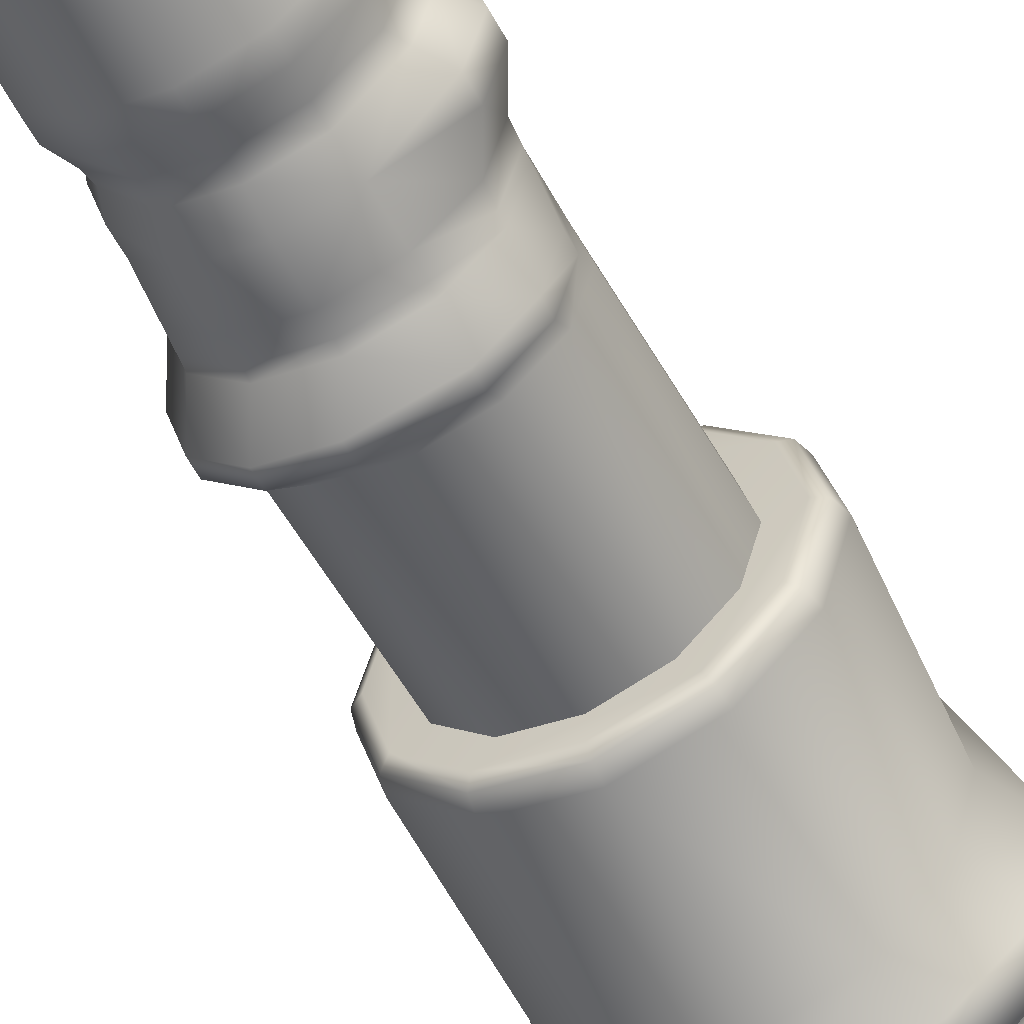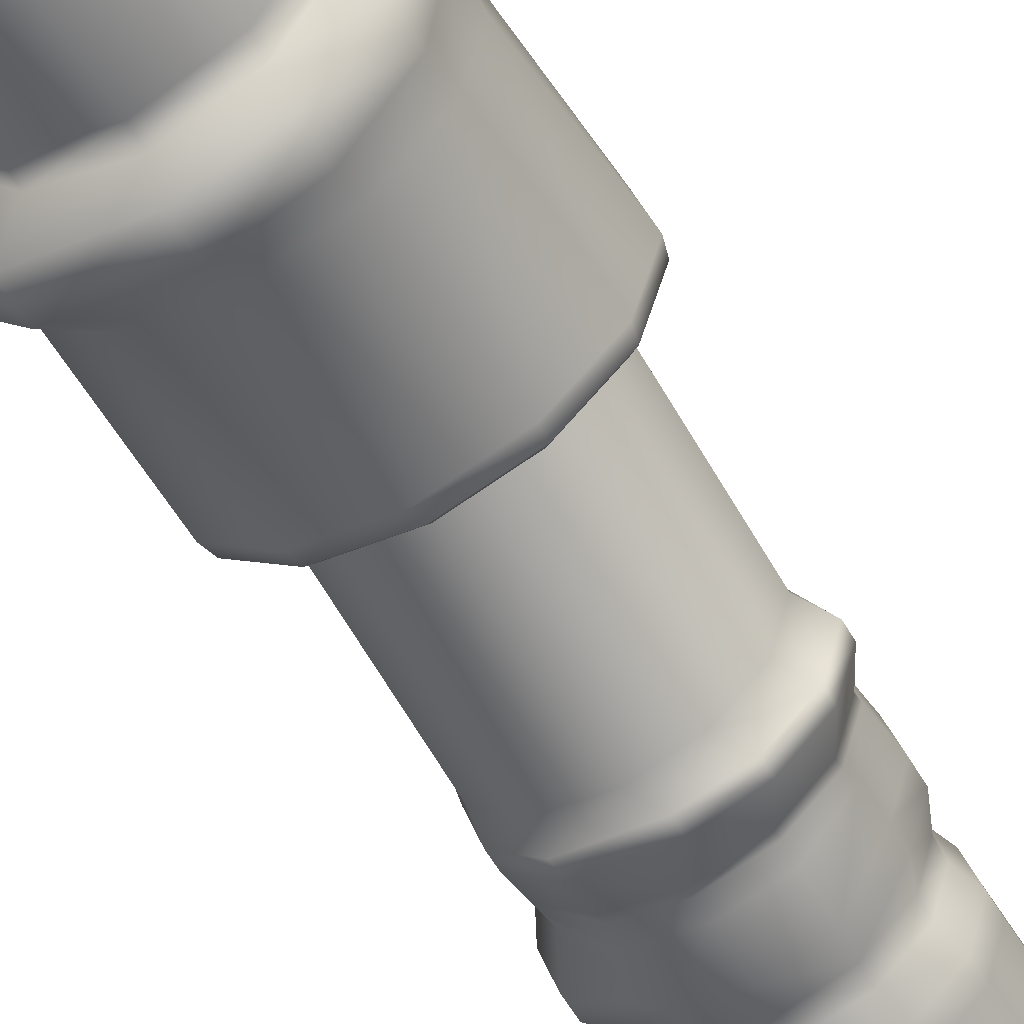
<metadata>
{"format":"obj","ext":"obj","renderer":"f3d","projection":"perspective","resolution":1024,"background":"white","views":[{"elev":-56.9,"azim":27.9,"up":"+Y"},{"elev":-59.3,"azim":-149.7,"up":"+Y"}]}
</metadata>
<code>
g ENV_S09_Puncher_Pistions_Broken_MO
v 0.01402 -0.3914 6.028
v -0.2091 -0.3316 6.028
v 0.01402 -0.3744 7.077
v -0.2091 -0.3146 7.077
v -0.2091 -0.3995 5.083
v 0.01402 -0.4593 5.083
v -0.3724 -0.1683 6.028
v -0.3724 -0.1513 7.077
v -0.2091 -0.3995 4.992
v 0.01402 -0.4593 4.992
v -0.3724 -0.2362 5.083
v -0.4321 0.05475 6.028
v -0.4321 0.07173 7.077
v -0.1875 -0.3639 4.881
v 0.0149 -0.4181 4.88
v -0.1875 -0.364 4.799
v 0.0149 -0.4184 4.799
v 0.01402 -0.4593 4.674
v -0.3724 -0.2362 4.992
v -0.4321 -0.01318 5.083
v -0.3724 0.2778 6.028
v -0.3724 0.2948 7.077
v -0.3373 -0.2063 4.887
v -0.4321 -0.01318 4.992
v -0.3724 0.2099 5.083
v -0.2091 0.4411 6.028
v -0.2091 0.4581 7.077
v -0.3724 0.2099 4.992
v -0.3916 -0.002448 4.886
v -0.2091 0.3732 5.083
v -0.2091 0.3732 4.992
v -0.3357 -0.1779 4.818
v -0.3372 0.2009 4.884
v -0.3897 0.02507 4.817
v -0.3724 -0.1611 4.72
v -0.2091 -0.3995 4.674
v 0.01402 -0.4593 4.484
v 0.01402 0.4329 5.083
v 0.01402 0.4329 4.992
v -0.1881 0.3504 4.883
v -0.3357 0.2275 4.816
v -0.4321 0.06195 4.72
v -0.3724 -0.1611 4.628
v 0.01402 0.5009 6.028
v -0.2091 -0.3995 4.484
v -0.3724 -0.2137 4.47
v -0.2091 -0.3995 4.402
v 0.01402 -0.4593 4.402
v -0.3724 -0.2362 4.402
v -0.2091 -0.414 4.364
v 0.01402 -0.4738 4.364
v -0.07046 -0.5317 4.213
v -0.3724 -0.2507 4.364
v -0.2935 -0.4719 4.213
v -0.07046 -0.5317 4.147
v -0.4321 0.00936 4.47
v -0.4321 -0.01318 4.402
v -0.4321 -0.02765 4.364
v -0.4321 0.06195 4.628
v -0.3724 0.285 4.72
v -0.1873 0.3765 4.815
v -0.2935 -0.4719 4.147
v -0.4568 -0.3086 4.213
v -0.5166 -0.08553 4.213
v -0.3724 0.2099 4.18
v -0.4568 -0.3086 4.147
v -0.2091 -0.3995 4.07
v 0.01402 -0.4593 4.07
v 0.01402 -0.3744 3.084
v -0.2091 -0.3146 3.084
v -0.3724 -0.2362 4.07
v -0.3724 -0.1513 3.084
v -0.5166 -0.08553 4.147
v -0.4321 -0.01318 4.07
v -0.4321 0.07173 3.084
v -0.3724 0.2099 4.07
v -0.3724 0.2948 3.084
v -0.2091 0.3732 4.07
v -0.2091 0.4581 3.084
v 0.01402 0.4329 4.07
v 0.01402 0.5178 3.084
v 0.2371 0.4581 3.084
v -0.2091 0.3732 4.18
v 0.2371 0.3732 4.07
v 0.4004 0.2948 3.084
v -0.3724 0.2099 4.358
v 0.01402 0.4329 4.18
v 0.4004 0.2099 4.07
v 0.4602 0.07173 3.084
v -0.2091 0.3732 4.358
v -0.3724 0.2099 4.402
v 0.2371 0.3732 4.18
v 0.4004 0.2099 4.18
v 0.4602 -0.01318 4.07
v 0.4004 -0.1513 3.084
v 0.01402 0.4329 4.358
v -0.3724 0.2324 4.47
v -0.2091 0.3732 4.402
v 0.4004 -0.2362 4.07
v 0.2371 -0.3146 3.084
v 0.2371 0.3732 4.358
v -0.3724 0.285 4.628
v -0.2091 0.3957 4.47
v 0.01402 0.4329 4.402
v -0.2091 0.4483 4.72
v -0.2091 0.4483 4.628
v -0.04952 0.5241 4.72
v -0.04952 0.5241 4.628
v -0.006773 0.4447 4.815
v 0.01402 0.4555 4.47
v 0.3211 0.4644 4.72
v 0.0157 0.4132 4.882
v 0.3211 0.4644 4.628
v 0.2371 0.3957 4.47
v 0.2679 0.3906 4.814
v 0.2371 0.3732 4.992
v 0.2371 0.3732 4.402
v 0.4844 0.2364 4.72
v 0.4004 0.2324 4.47
v 0.4004 0.2099 4.358
v 0.238 0.3587 4.881
v 0.4844 0.2364 4.628
v 0.4004 0.2099 4.402
v 0.4602 0.00936 4.47
v 0.4602 -0.01318 4.402
v 0.4602 -0.02765 4.364
v 0.3871 0.2017 4.882
v 0.4004 0.2099 4.992
v 0.4172 0.211 4.814
v 0.4713 0.007621 4.814
v 0.5442 0.0133 4.72
v 0.5442 0.0133 4.628
v 0.4844 -0.2098 4.72
v 0.4415 -0.002324 4.882
v 0.4844 -0.2098 4.628
v 0.2371 -0.3995 4.674
v 0.4004 -0.2137 4.47
v 0.4163 -0.1943 4.815
v 0.4004 -0.2362 4.402
v 0.2371 -0.3995 4.484
v 0.3866 -0.2051 4.884
v 0.4602 -0.01318 4.992
v 0.2184 -0.364 4.798
v 0.4004 -0.2507 4.364
v 0.2371 -0.3995 4.402
v 0.01402 -0.4593 4.484
v 0.01402 -0.4593 4.674
v 0.0149 -0.4184 4.799
v 0.01402 -0.4593 4.402
v 0.2182 -0.3636 4.88
v 0.0149 -0.4181 4.88
v 0.2371 -0.414 4.364
v 0.01402 -0.4738 4.364
v 0.4602 -0.08553 4.213
v 0.4004 -0.2362 4.992
v 0.2371 -0.3995 4.992
v 0.01402 -0.4593 4.992
v 0.2371 -0.4719 4.213
v -0.07046 -0.5317 4.213
v 0.4004 -0.3086 4.213
v 0.4602 -0.08553 4.147
v 0.4004 -0.3086 4.147
v 0.2371 -0.4719 4.147
v -0.07046 -0.5317 4.147
v 0.01402 -0.4593 4.07
v 0.2371 -0.3995 4.07
v 0.01402 -0.3744 3.084
v 0.01402 -0.4593 5.083
v 0.2371 -0.3995 5.083
v 0.01402 -0.3914 6.028
v 0.2371 -0.3316 6.028
v 0.01402 -0.3744 7.077
v 0.2371 -0.3146 7.077
v 0.4004 -0.2362 5.083
v 0.4004 -0.1683 6.028
v 0.4004 -0.1513 7.077
v 0.4602 -0.01318 5.083
v 0.4602 0.05475 6.028
v 0.4602 0.07173 7.077
v 0.4004 0.2099 5.083
v 0.4004 0.2778 6.028
v 0.4004 0.2948 7.077
v 0.2371 0.3732 5.083
v 0.2371 0.4411 6.028
v 0.2371 0.4581 7.077
v 0.01402 0.5178 7.077
v 0.01402 0.5048 7.14
v 0.2306 0.4468 7.14
v 0.2371 0.4581 7.077
v -0.2025 0.4468 7.14
v -0.3724 0.2948 7.077
v 0.3891 0.2883 7.14
v 0.4004 0.2948 7.077
v -0.361 0.2883 7.14
v -0.4321 0.07173 7.077
v 0.4471 0.07173 7.14
v 0.4602 0.07173 7.077
v -0.419 0.07173 7.14
v -0.3724 -0.1513 7.077
v 0.3891 -0.1448 7.14
v 0.4004 -0.1513 7.077
v -0.361 -0.1448 7.14
v -0.2091 -0.3146 7.077
v 0.2306 -0.3033 7.14
v 0.2371 -0.3146 7.077
v -0.2025 -0.3033 7.14
v 0.01402 -0.3744 7.077
v 0.01402 -0.3613 7.14
v -0.3337 0.2725 7.166
v -0.3875 0.07173 7.166
v 0.01402 0.07173 7.166
v -0.3337 -0.129 7.166
v -0.1868 0.4195 7.166
v -0.1868 -0.276 7.166
v 0.01402 -0.3298 7.166
v 0.01402 0.4733 7.166
v 0.2148 0.4195 7.166
v 0.3618 0.2725 7.166
v 0.4155 0.07173 7.166
v 0.3618 -0.129 7.166
v 0.2148 -0.276 7.166
v 0.3277 -0.4716 -3.297e-06
v 0.01402 -0.5557 -3.297e-06
v 0.3043 -0.5381 1.325
v 0.01404 -0.6258 1.325
v 0.5165 -0.2993 1.326
v 0.5573 -0.242 -3.297e-06
v 0.3017 -0.5403 1.473
v 0.01404 -0.6283 1.473
v 0.5961 0.02468 1.326
v 0.6414 0.07173 -3.297e-06
v 0.5119 -0.3005 1.473
v 0.5315 -0.2929 1.581
v 0.591 0.02472 1.473
v 0.3141 -0.6102 1.538
v 0.01402 -0.708 1.527
v 0.01402 -0.6543 2.059
v 0.5169 0.347 1.326
v 0.5573 0.3854 -3.297e-06
v 0.3112 -0.5638 2.045
v 0.3044 0.5819 1.326
v 0.3277 0.615 -3.297e-06
v 0.01402 0.6991 -3.297e-06
v 0.5124 0.348 1.473
v 0.3105 -0.5656 2.129
v 0.01402 -0.6564 2.143
v 0.01402 -0.7825 2.214
v 0.6132 0.06797 1.556
v 0.01404 0.6675 1.326
v 0.3018 0.5835 1.473
v 0.5323 0.4265 1.583
v 0.6145 0.06793 1.667
v -0.2763 0.5819 1.326
v -0.2997 0.615 -3.297e-06
v -0.5293 0.3854 -3.297e-06
v -0.4888 0.347 1.326
v -0.6133 0.07173 -3.297e-06
v -0.5674 0.02468 1.326
v -0.5293 -0.242 -3.297e-06
v -0.4884 -0.2993 1.326
v -0.2997 -0.4716 -3.297e-06
v -0.5623 0.02472 1.473
v -0.4843 0.348 1.473
v -0.2737 0.5835 1.473
v -0.2762 -0.5381 1.325
v 0.01402 -0.5557 -3.297e-06
v 0.01404 -0.6258 1.325
v -0.4838 -0.3005 1.473
v -0.5064 -0.342 1.569
v -0.2736 -0.5403 1.473
v 0.01404 -0.6283 1.473
v -0.286 -0.6102 1.538
v 0.01402 -0.708 1.527
v 0.01402 -0.6543 2.059
v -0.2831 -0.5638 2.045
v -0.736 0.05697 1.572
v -0.2825 -0.5656 2.129
v 0.01402 -0.6564 2.143
v -0.2997 -0.6888 2.204
v 0.01402 -0.7825 2.214
v -0.2997 -0.6829 2.356
v 0.01402 -0.7757 2.367
v 0.01402 -0.6665 2.497
v -0.2834 -0.581 2.497
v 0.01402 -0.5557 3.179
v -0.2997 -0.4716 3.179
v -0.5293 -0.4295 2.327
v -0.5012 -0.348 2.495
v -0.5293 -0.242 3.179
v -0.5293 -0.4328 2.174
v -0.5003 -0.3167 2.089
v -0.6133 -0.08317 2.287
v -0.5809 -0.03099 2.494
v -0.6133 0.07173 3.179
v -0.5012 0.3362 2.494
v -0.5293 0.3854 3.179
v -0.6133 -0.08317 2.133
v -0.5015 -0.3157 2.006
v -0.5293 0.3723 2.2
v -0.2834 0.5631 2.493
v -0.2997 0.615 3.179
v 0.01402 0.6464 2.493
v -0.5805 0.02445 2.035
v -0.5818 0.02445 1.954
v -0.2997 0.627 2.11
v -0.5001 0.3657 1.983
v -0.7412 0.0605 1.666
v -0.5012 0.3646 1.905
v -0.2816 0.6137 1.946
v -0.6617 0.4265 1.583
v -0.6626 0.4275 1.697
v -0.4418 0.6875 1.603
v -0.442 0.6858 1.719
v -0.1434 0.7825 1.61
v -0.2823 0.6119 1.87
v 0.01402 0.7203 2.099
v 0.01404 0.6692 1.473
v 0.3125 0.6875 1.603
v -0.1434 0.7784 1.727
v 0.01402 0.7036 1.933
v 0.5332 0.4274 1.697
v 0.3126 0.6858 1.719
v 0.01402 0.7016 1.857
v 0.3103 0.6119 1.87
v 0.3096 0.6137 1.946
v 0.5293 0.3646 1.905
v 0.3277 0.627 2.11
v 0.6098 0.02445 1.954
v 0.5281 0.3657 1.983
v 0.5295 -0.3157 2.006
v 0.6085 0.02445 2.035
v 0.5284 -0.3167 2.089
v 0.5573 0.3723 2.139
v 0.7412 -0.08317 2.133
v 0.6571 -0.4328 2.174
v 0.3115 0.5631 2.493
v 0.7412 -0.08317 2.287
v 0.4275 -0.6888 2.204
v 0.6571 -0.4295 2.327
v 0.4275 -0.6829 2.356
v 0.01402 -0.7757 2.367
v 0.5292 -0.348 2.495
v 0.3115 -0.581 2.497
v 0.01402 -0.6665 2.497
v 0.01402 -0.5557 3.179
v 0.3277 -0.4716 3.179
v 0.5573 -0.242 3.179
v 0.6089 -0.03099 2.494
v 0.6414 0.07173 3.179
v 0.5292 0.3353 2.494
v 0.5573 0.3854 3.179
v 0.3277 0.615 3.179
v 0.01402 0.6991 3.179
v 0.01402 0.6807 3.242
v 0.3185 0.5991 3.242
v 0.3277 0.615 3.179
v -0.2905 0.5991 3.242
v -0.5293 0.3854 3.179
v 0.5414 0.3762 3.242
v 0.5573 0.3854 3.179
v -0.5134 0.3762 3.242
v -0.6133 0.07173 3.179
v 0.623 0.07173 3.242
v 0.6414 0.07173 3.179
v -0.595 0.07173 3.242
v -0.5293 -0.242 3.179
v 0.5414 -0.2328 3.242
v 0.5573 -0.242 3.179
v -0.5134 -0.2328 3.242
v -0.2997 -0.4716 3.179
v 0.3185 -0.4557 3.242
v 0.3277 -0.4716 3.179
v -0.2905 -0.4557 3.242
v 0.01402 -0.5557 3.179
v 0.01402 -0.5373 3.242
v -0.475 0.3541 3.268
v -0.5506 0.07173 3.268
v -0.475 -0.2106 3.268
v -0.2683 -0.4173 3.268
v 0.01402 -0.4929 3.268
v 0.2964 -0.4173 3.268
v 0.01402 0.07173 3.268
v -0.2683 0.5607 3.268
v 0.01402 0.6364 3.268
v 0.503 -0.2106 3.268
v 0.5787 0.07173 3.268
v 0.503 0.3541 3.268
v 0.2964 0.5607 3.268
g ENV_S09_Puncher_Pistions_Broken_MO_0
f 3 2 1
f 3 4 2
f 1 2 5
f 1 5 6
f 4 7 2
f 4 8 7
f 9 6 5
f 9 10 6
f 2 11 5
f 2 7 11
f 8 12 7
f 8 13 12
f 14 10 9
f 14 15 10
f 16 15 14
f 16 17 15
f 16 18 17
f 19 9 5
f 14 9 19
f 19 5 11
f 7 20 11
f 7 12 20
f 13 21 12
f 13 22 21
f 14 19 23
f 23 16 14
f 24 19 11
f 24 11 20
f 23 19 24
f 12 25 20
f 12 21 25
f 22 26 21
f 22 27 26
f 28 24 20
f 28 20 25
f 23 24 29
f 29 24 28
f 21 30 25
f 21 26 30
f 31 28 25
f 31 25 30
f 23 32 16
f 29 32 23
f 29 28 33
f 33 28 31
f 29 34 32
f 33 34 29
f 35 16 32
f 34 35 32
f 35 36 16
f 16 36 18
f 36 37 18
f 26 38 30
f 39 31 30
f 39 30 38
f 33 31 40
f 40 31 39
f 33 41 34
f 40 41 33
f 34 42 35
f 41 42 34
f 36 35 43
f 42 43 35
f 26 44 38
f 27 44 26
f 36 45 37
f 36 43 46
f 46 45 36
f 37 45 47
f 37 47 48
f 46 49 45
f 49 47 45
f 50 48 47
f 50 51 48
f 50 52 51
f 53 50 47
f 53 47 49
f 50 54 52
f 53 54 50
f 54 55 52
f 56 46 43
f 57 49 46
f 56 57 46
f 58 53 49
f 58 49 57
f 56 43 59
f 42 59 43
f 60 59 42
f 41 60 42
f 61 60 41
f 40 61 41
f 54 62 55
f 53 63 54
f 63 62 54
f 64 63 53
f 64 53 58
f 65 64 58
f 64 66 63
f 63 66 62
f 55 62 67
f 55 67 68
f 69 68 67
f 69 67 70
f 62 71 67
f 70 67 71
f 62 66 71
f 70 71 72
f 64 73 66
f 71 66 73
f 65 73 64
f 72 71 74
f 71 73 74
f 74 73 65
f 72 74 75
f 75 74 76
f 74 65 76
f 75 76 77
f 77 76 78
f 78 76 65
f 77 78 79
f 79 78 80
f 79 80 81
f 80 82 81
f 78 65 83
f 80 78 83
f 80 84 82
f 84 85 82
f 86 83 65
f 58 86 65
f 58 57 86
f 80 83 87
f 84 80 87
f 84 88 85
f 88 89 85
f 86 90 83
f 90 87 83
f 91 86 57
f 91 90 86
f 91 57 56
f 84 87 92
f 88 84 92
f 88 92 93
f 88 94 89
f 93 94 88
f 94 95 89
f 90 96 87
f 96 92 87
f 97 91 56
f 97 56 59
f 91 98 90
f 98 96 90
f 97 98 91
f 94 99 95
f 99 100 95
f 96 101 92
f 101 93 92
f 97 59 102
f 60 102 59
f 97 103 98
f 102 103 97
f 98 104 96
f 104 101 96
f 104 98 103
f 102 60 105
f 61 105 60
f 102 105 106
f 102 106 103
f 107 105 61
f 107 106 105
f 103 106 108
f 107 108 106
f 107 61 109
f 109 61 40
f 104 103 110
f 103 108 110
f 111 108 107
f 111 107 109
f 109 40 112
f 40 39 112
f 110 108 113
f 111 113 108
f 114 104 110
f 110 113 114
f 111 109 115
f 115 109 112
f 112 39 116
f 116 39 38
f 114 117 104
f 104 117 101
f 118 113 111
f 118 111 115
f 119 114 113
f 119 117 114
f 117 120 101
f 101 120 93
f 115 112 121
f 112 116 121
f 118 122 113
f 119 113 122
f 119 123 117
f 117 123 120
f 124 123 119
f 124 119 122
f 125 120 123
f 124 125 123
f 120 126 93
f 120 125 126
f 127 115 121
f 121 116 128
f 121 128 127
f 118 115 129
f 127 129 115
f 130 118 129
f 130 129 127
f 131 122 118
f 130 131 118
f 131 132 122
f 124 122 132
f 133 132 131
f 133 131 130
f 130 127 134
f 134 127 128
f 135 124 132
f 133 135 132
f 135 133 136
f 135 136 137
f 135 137 124
f 137 125 124
f 133 130 138
f 138 130 134
f 136 133 138
f 137 139 125
f 139 126 125
f 140 137 136
f 140 139 137
f 138 134 141
f 134 128 142
f 141 134 142
f 143 136 138
f 143 138 141
f 126 139 144
f 140 145 139
f 145 144 139
f 146 140 136
f 146 145 140
f 136 147 146
f 148 147 136
f 148 136 143
f 145 146 149
f 148 143 150
f 143 141 150
f 148 150 151
f 149 152 145
f 145 152 144
f 149 153 152
f 126 144 154
f 154 93 126
f 150 141 155
f 141 142 155
f 151 150 156
f 150 155 156
f 151 156 157
f 153 158 152
f 153 159 158
f 152 160 144
f 144 160 154
f 152 158 160
f 154 161 93
f 160 161 154
f 93 161 94
f 161 99 94
f 160 162 161
f 158 162 160
f 161 162 99
f 159 163 158
f 158 163 162
f 159 164 163
f 163 164 165
f 162 166 99
f 162 163 166
f 163 165 166
f 99 166 100
f 166 165 167
f 166 167 100
f 157 169 168
f 170 168 169
f 157 156 169
f 170 169 171
f 171 172 170
f 171 173 172
f 156 174 169
f 171 169 174
f 156 155 174
f 175 173 171
f 171 174 175
f 175 176 173
f 155 177 174
f 175 174 177
f 155 142 177
f 178 176 175
f 175 177 178
f 178 179 176
f 142 180 177
f 178 177 180
f 142 128 180
f 181 179 178
f 178 180 181
f 181 182 179
f 128 183 180
f 181 180 183
f 128 116 183
f 116 38 183
f 184 182 181
f 181 183 184
f 184 183 38
f 184 185 182
f 184 38 44
f 44 185 184
f 44 186 185
f 27 186 44
f 27 187 186
f 188 186 187
f 188 189 186
f 27 190 187
f 190 27 191
f 192 189 188
f 192 193 189
f 190 191 194
f 194 191 195
f 196 193 192
f 196 197 193
f 194 195 198
f 198 195 199
f 200 197 196
f 200 201 197
f 198 199 202
f 202 199 203
f 204 201 200
f 204 205 201
f 202 203 206
f 206 203 207
f 208 207 205
f 208 205 204
f 206 207 208
f 209 194 198
f 210 198 202
f 209 198 210
f 211 209 210
f 212 211 210
f 210 202 212
f 212 202 206
f 213 194 209
f 211 213 209
f 213 190 194
f 214 206 208
f 212 206 214
f 214 208 215
f 212 214 215
f 215 208 204
f 212 215 211
f 190 213 216
f 190 216 187
f 217 216 213
f 217 187 216
f 211 217 213
f 217 188 187
f 218 188 217
f 218 217 211
f 218 192 188
f 219 192 218
f 218 211 219
f 219 196 192
f 220 219 211
f 220 196 219
f 220 211 215
f 220 200 196
f 215 221 220
f 221 200 220
f 215 204 221
f 221 204 200
f 224 223 222
f 224 225 223
f 226 224 222
f 226 222 227
f 228 225 224
f 228 229 225
f 230 226 227
f 230 227 231
f 232 224 226
f 232 228 224
f 233 228 232
f 234 233 232
f 234 232 226
f 234 226 230
f 235 229 228
f 233 235 228
f 235 236 229
f 235 237 236
f 238 230 231
f 238 234 230
f 238 231 239
f 235 240 237
f 233 240 235
f 241 238 239
f 241 239 242
f 241 242 243
f 238 244 234
f 241 244 238
f 245 237 240
f 245 246 237
f 245 247 246
f 234 248 233
f 244 248 234
f 241 243 249
f 241 250 244
f 249 250 241
f 244 251 248
f 250 251 244
f 233 248 252
f 251 252 248
f 253 249 243
f 253 243 254
f 253 254 255
f 253 255 256
f 256 255 257
f 256 257 258
f 258 257 259
f 258 259 260
f 260 259 261
f 262 256 258
f 260 262 258
f 263 253 256
f 262 263 256
f 264 249 253
f 263 264 253
f 260 261 265
f 265 261 266
f 265 266 267
f 265 268 260
f 260 268 262
f 269 262 268
f 270 269 268
f 265 270 268
f 267 270 265
f 267 271 270
f 271 272 270
f 270 272 269
f 271 273 272
f 274 272 273
f 274 275 272
f 275 269 272
f 276 263 262
f 269 276 262
f 274 277 275
f 274 278 277
f 278 279 277
f 278 280 279
f 281 279 280
f 281 280 282
f 283 281 282
f 283 284 281
f 285 284 283
f 285 286 284
f 287 279 281
f 284 287 281
f 286 288 284
f 284 288 287
f 286 289 288
f 277 279 290
f 287 290 279
f 275 277 291
f 277 290 291
f 288 292 287
f 292 290 287
f 289 293 288
f 288 293 292
f 289 294 293
f 294 295 293
f 292 293 295
f 294 296 295
f 292 297 290
f 291 290 297
f 275 291 298
f 275 298 269
f 292 295 299
f 297 292 299
f 296 300 295
f 299 295 300
f 296 301 300
f 301 302 300
f 291 297 303
f 298 291 303
f 303 297 299
f 269 298 304
f 298 303 304
f 299 300 305
f 305 300 302
f 303 299 306
f 304 303 306
f 306 299 305
f 269 304 307
f 269 307 276
f 304 306 308
f 307 304 308
f 306 305 309
f 308 306 309
f 307 310 276
f 276 310 263
f 307 311 310
f 307 308 311
f 263 310 312
f 312 310 311
f 263 312 264
f 308 313 311
f 312 311 313
f 264 312 314
f 313 314 312
f 308 315 313
f 308 309 315
f 309 305 316
f 305 302 316
f 264 314 317
f 264 317 249
f 249 317 250
f 317 318 250
f 317 314 318
f 250 318 251
f 313 319 314
f 315 319 313
f 315 309 320
f 309 316 320
f 318 321 251
f 251 321 252
f 314 322 318
f 314 319 322
f 318 322 321
f 315 323 319
f 323 322 319
f 315 320 323
f 323 324 322
f 324 321 322
f 320 324 323
f 316 325 320
f 320 325 324
f 324 326 321
f 326 252 321
f 325 326 324
f 316 327 325
f 302 327 316
f 326 328 252
f 328 233 252
f 325 329 326
f 327 329 325
f 329 328 326
f 328 330 233
f 233 330 240
f 329 331 328
f 331 330 328
f 332 240 330
f 331 332 330
f 332 245 240
f 327 333 329
f 333 331 329
f 334 332 331
f 333 334 331
f 335 245 332
f 334 335 332
f 302 336 327
f 336 333 327
f 337 334 333
f 337 335 334
f 335 338 245
f 245 338 247
f 339 338 335
f 337 339 335
f 340 247 338
f 339 340 338
f 340 341 247
f 342 340 339
f 337 342 339
f 343 341 340
f 342 343 340
f 343 344 341
f 343 345 344
f 343 346 345
f 342 346 343
f 342 347 346
f 348 347 342
f 337 348 342
f 348 349 347
f 350 348 337
f 350 349 348
f 337 333 350
f 350 351 349
f 336 350 333
f 336 351 350
f 336 352 351
f 302 352 336
f 302 353 352
f 301 353 302
f 301 354 353
f 355 353 354
f 355 356 353
f 301 357 354
f 357 301 358
f 359 356 355
f 359 360 356
f 357 358 361
f 361 358 362
f 363 360 359
f 363 364 360
f 361 362 365
f 365 362 366
f 367 364 363
f 367 368 364
f 365 366 369
f 369 366 370
f 371 368 367
f 371 372 368
f 369 370 373
f 373 370 374
f 375 374 372
f 375 372 371
f 373 374 375
f 376 361 365
f 377 365 369
f 376 365 377
f 377 369 378
f 378 369 373
f 376 377 378
f 379 373 375
f 378 373 379
f 380 375 371
f 379 375 380
f 380 371 381
f 379 380 381
f 381 371 367
f 379 382 378
f 376 378 382
f 379 381 382
f 383 361 376
f 383 357 361
f 376 384 383
f 357 383 384
f 376 382 384
f 357 384 354
f 381 367 385
f 385 367 363
f 381 385 386
f 385 363 386
f 381 386 382
f 386 363 359
f 387 382 386
f 386 359 387
f 387 384 382
f 387 359 355
f 388 354 384
f 388 355 354
f 387 388 384
f 387 355 388

</code>
